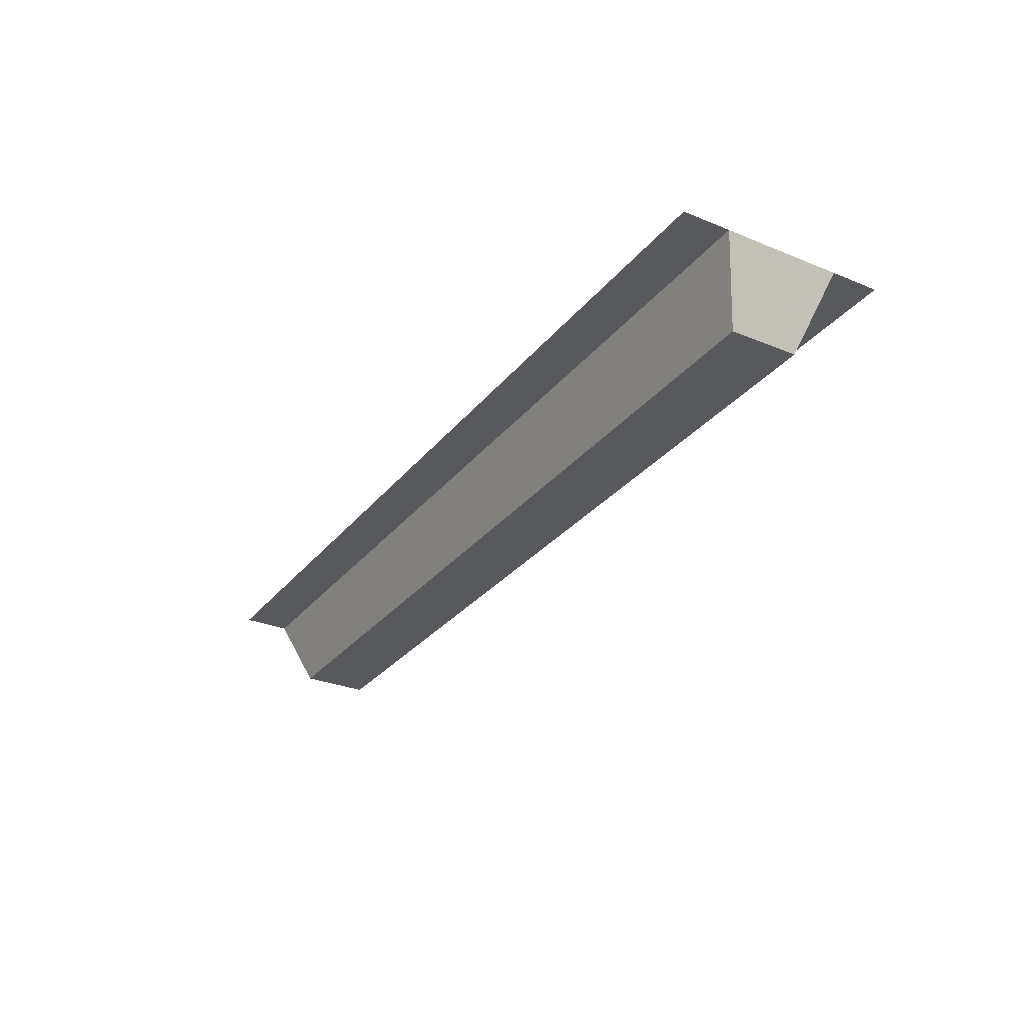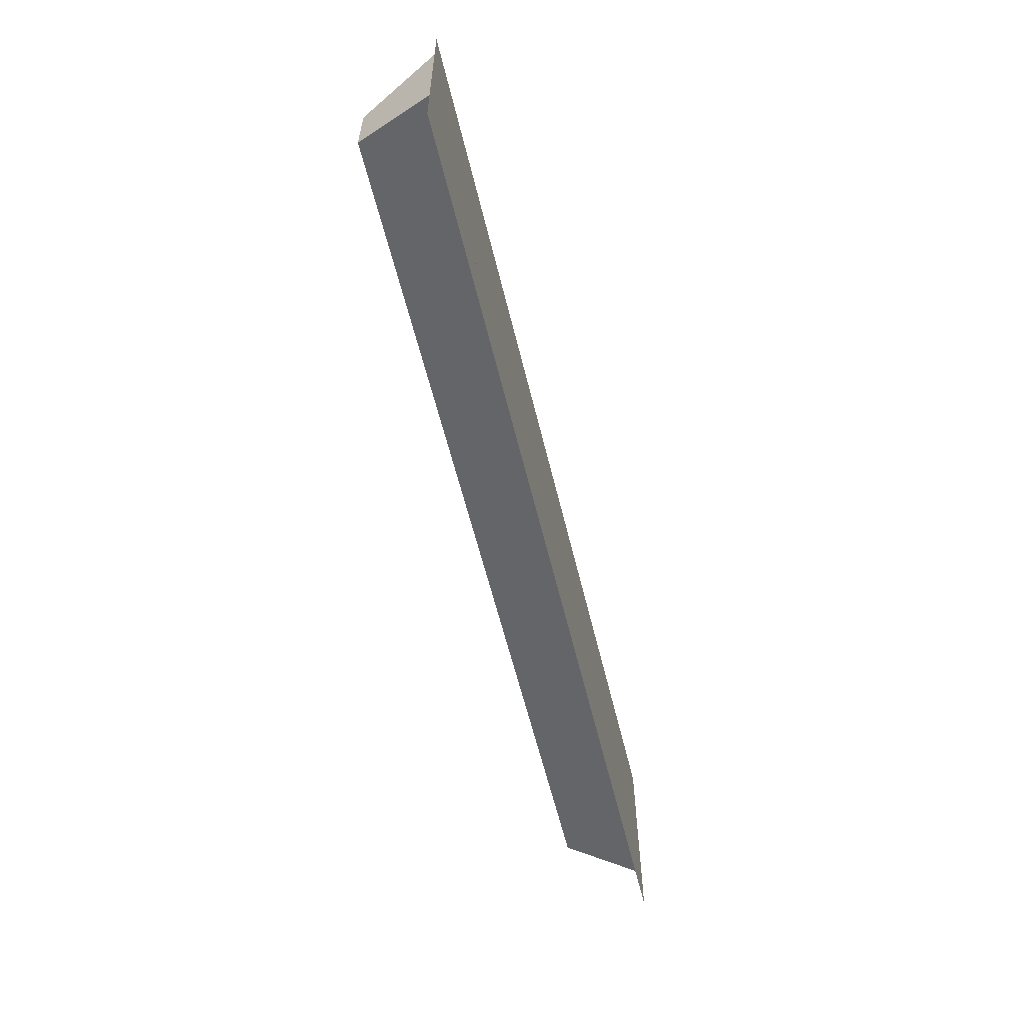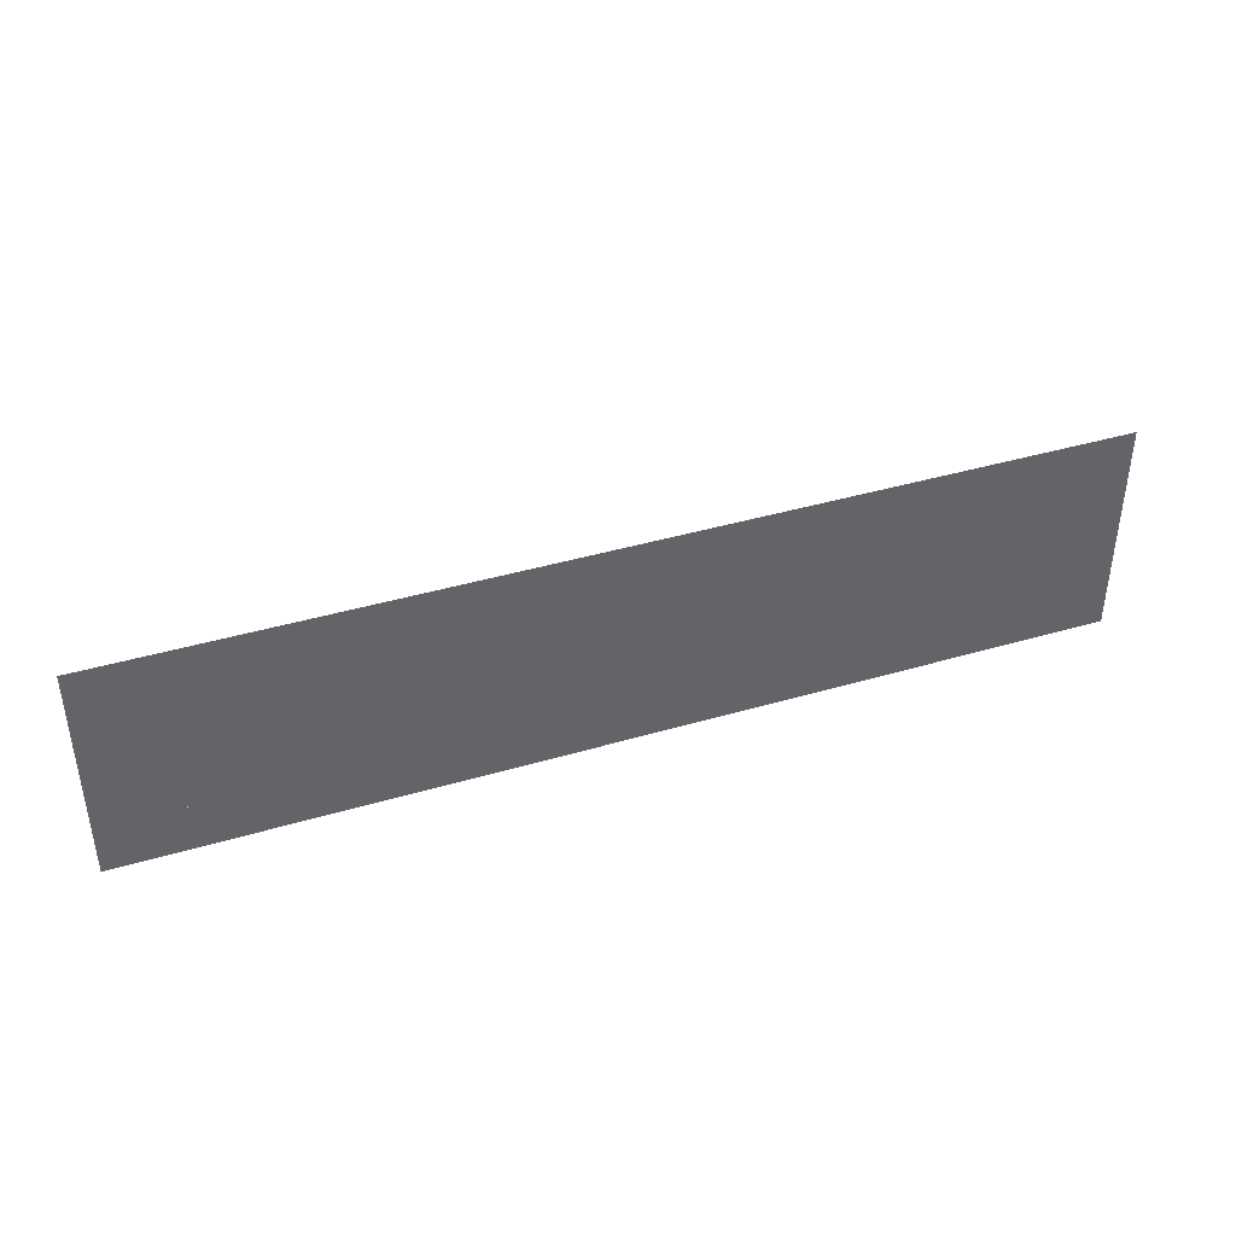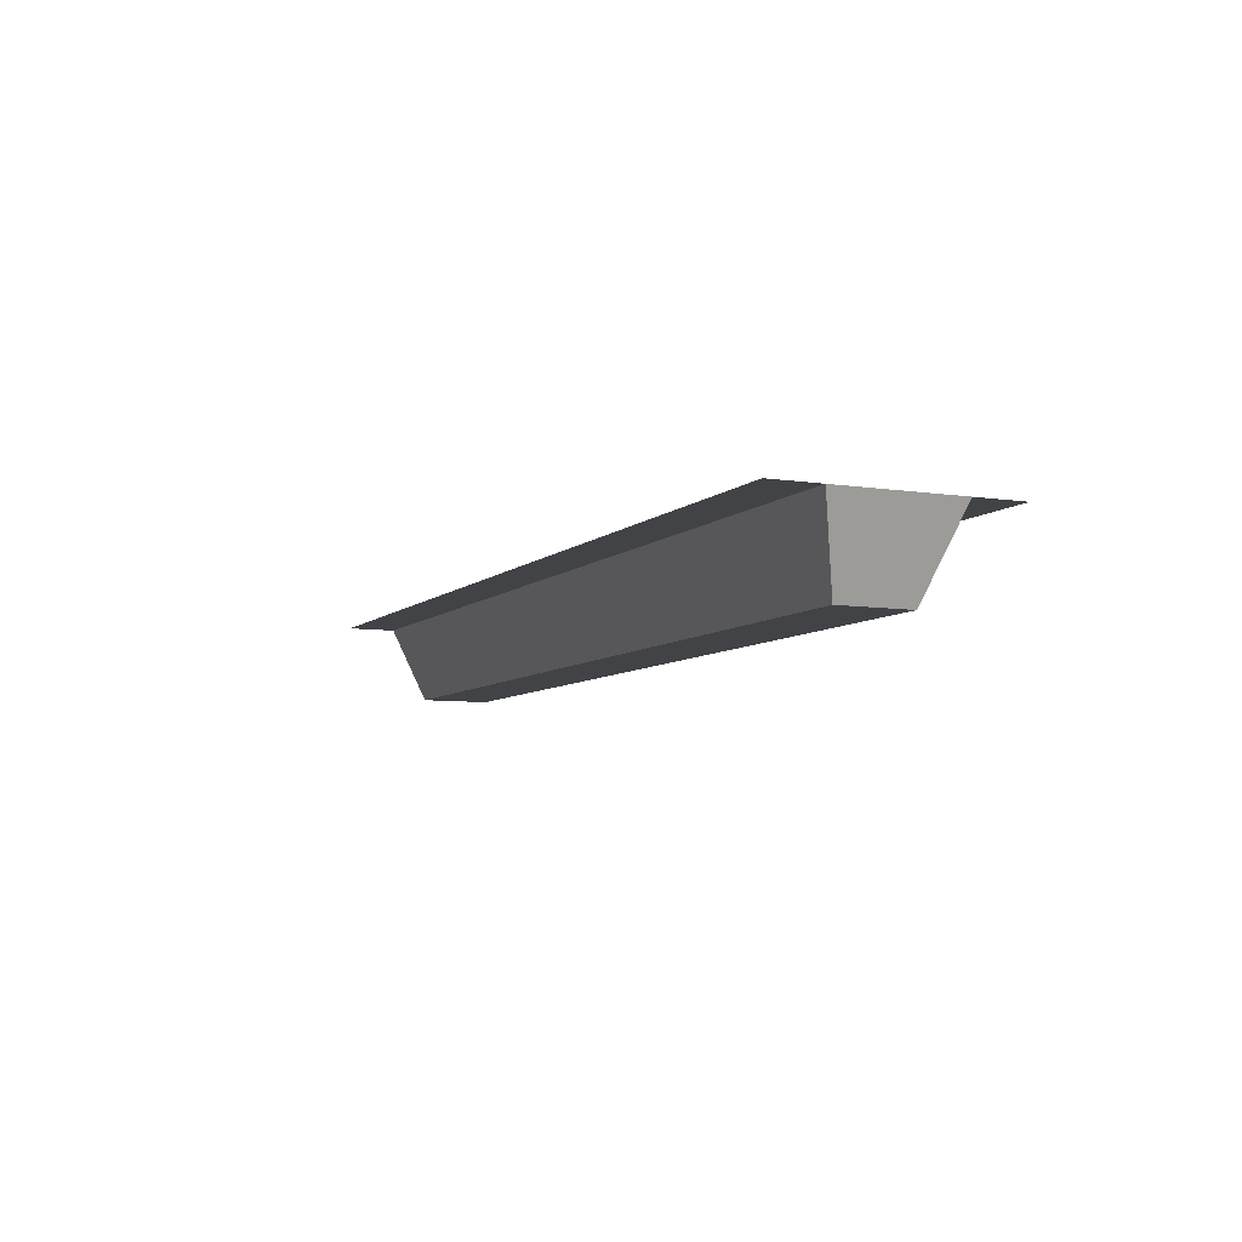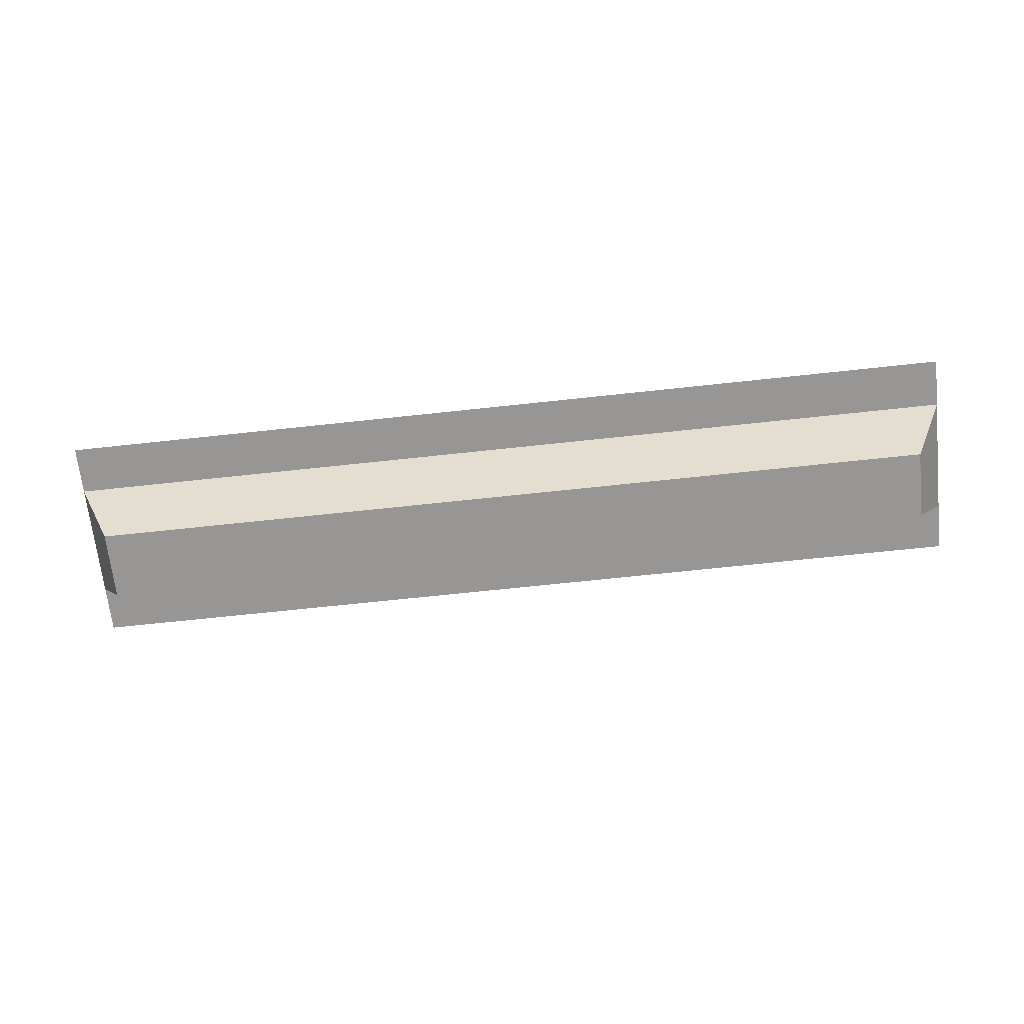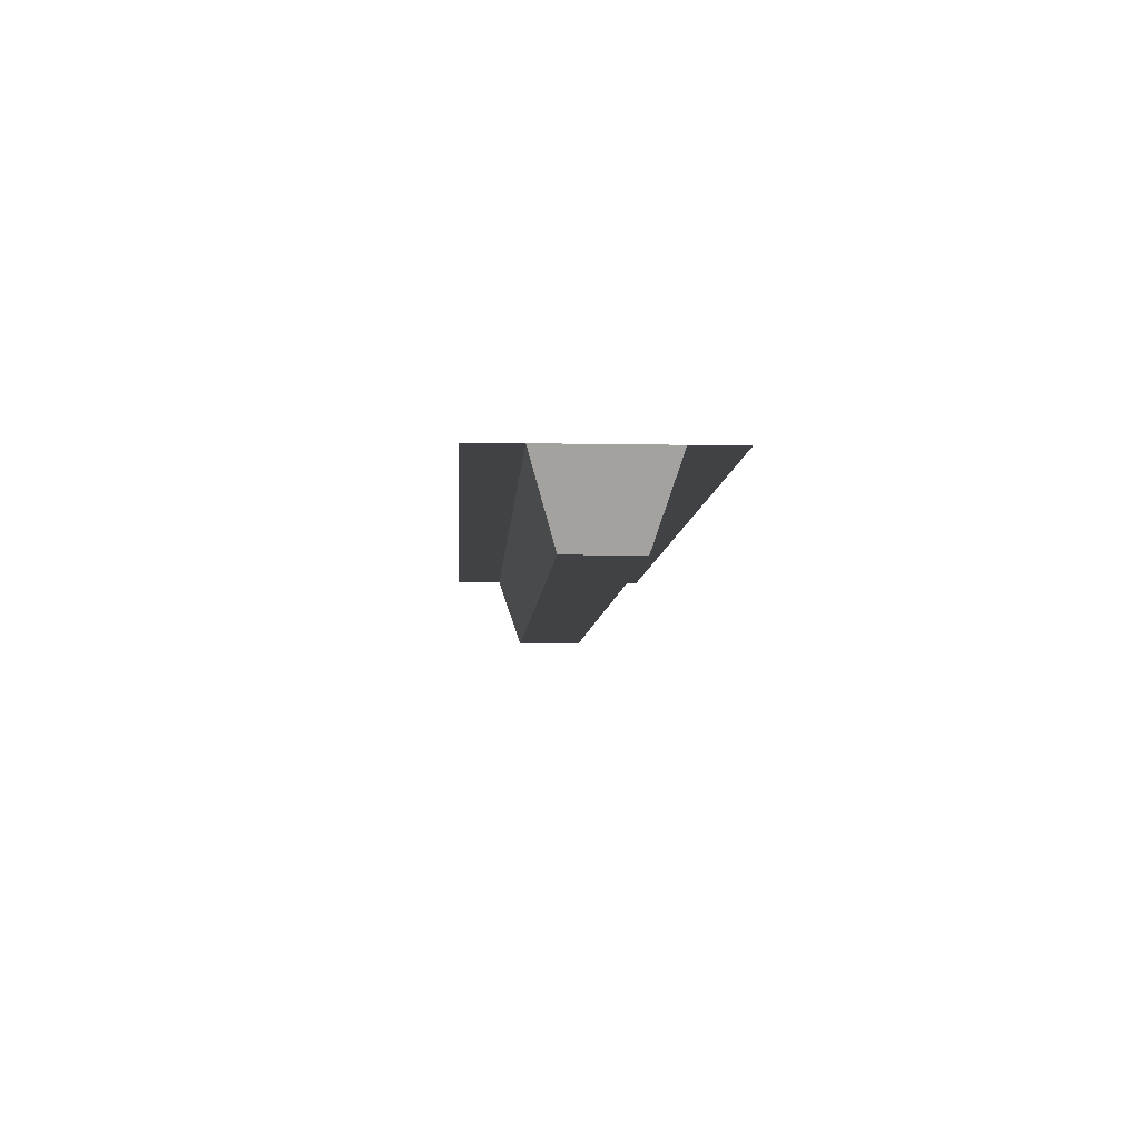
<metadata>
{"format":"obj","ext":"obj","renderer":"f3d","projection":"perspective","resolution":1024,"background":"white","views":[{"elev":-29.6,"azim":-121.0,"up":"+Z"},{"elev":-58.8,"azim":-76.4,"up":"+Y"},{"elev":40.2,"azim":-20.0,"up":"+Y"},{"elev":-7.0,"azim":65.6,"up":"+Z"},{"elev":-67.8,"azim":-173.8,"up":"+Z"},{"elev":-6.6,"azim":-93.3,"up":"+Z"}]}
</metadata>
<code>
o source.inset_Plane.019
v -0.8749 4.813 2.734
v 0.4138 4.813 2.734
v 0.4138 5.111 2.734
v -0.8749 5.111 2.734
f 1 2 3 4
o target_inset_Plane.020
v -0.8749 4.813 2.734
v 0.4138 4.813 2.734
v -0.8749 5.111 2.734
v 0.4138 5.111 2.734
v 0.4138 4.881 2.734
v 0.4138 5.044 2.734
v -0.8749 4.881 2.734
v -0.8749 5.044 2.734
v 0.3651 5.01 2.627
v 0.3651 4.915 2.627
v -0.8262 4.915 2.627
v -0.8262 5.01 2.627
f 5 6 9 11
f 12 10 8 7
f 10 12 16 13
f 14 15 11 9
f 15 14 13 16
f 15 16 12 11
f 14 9 10 13

</code>
